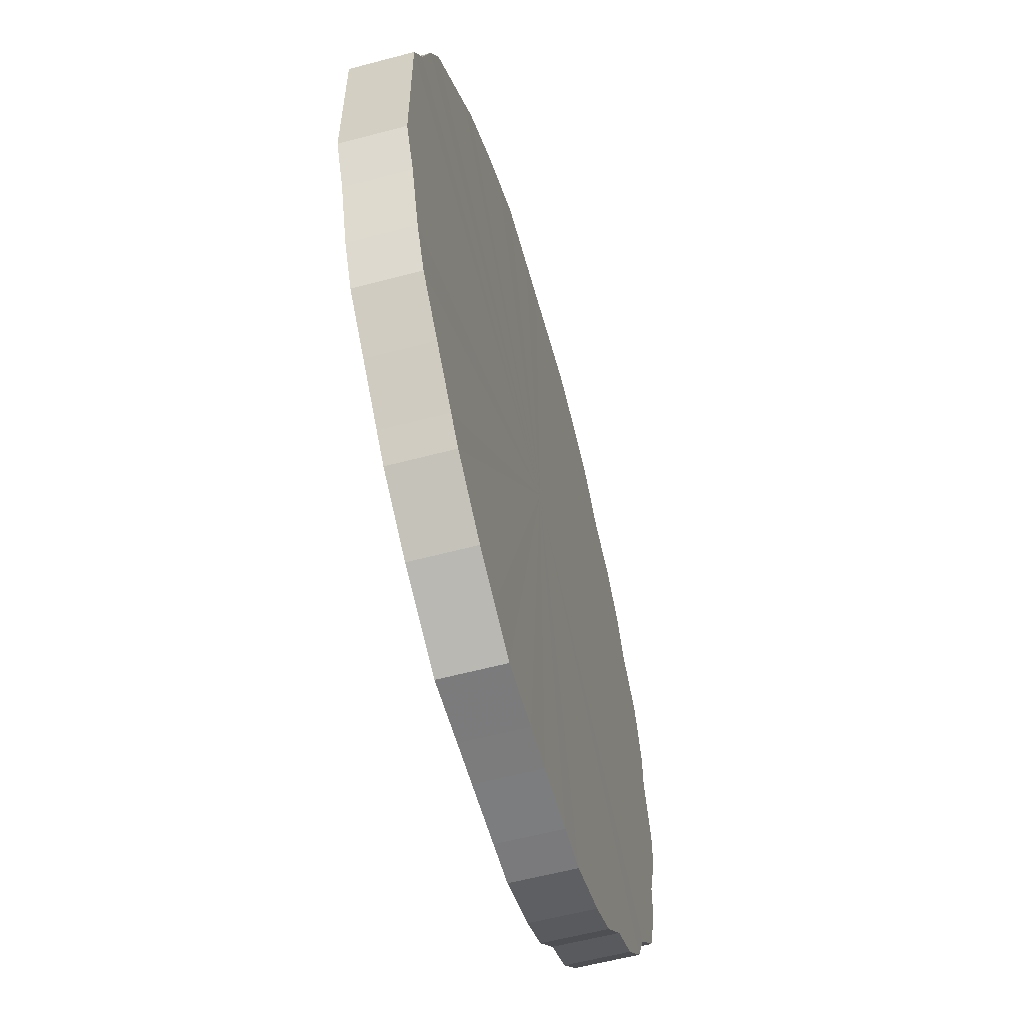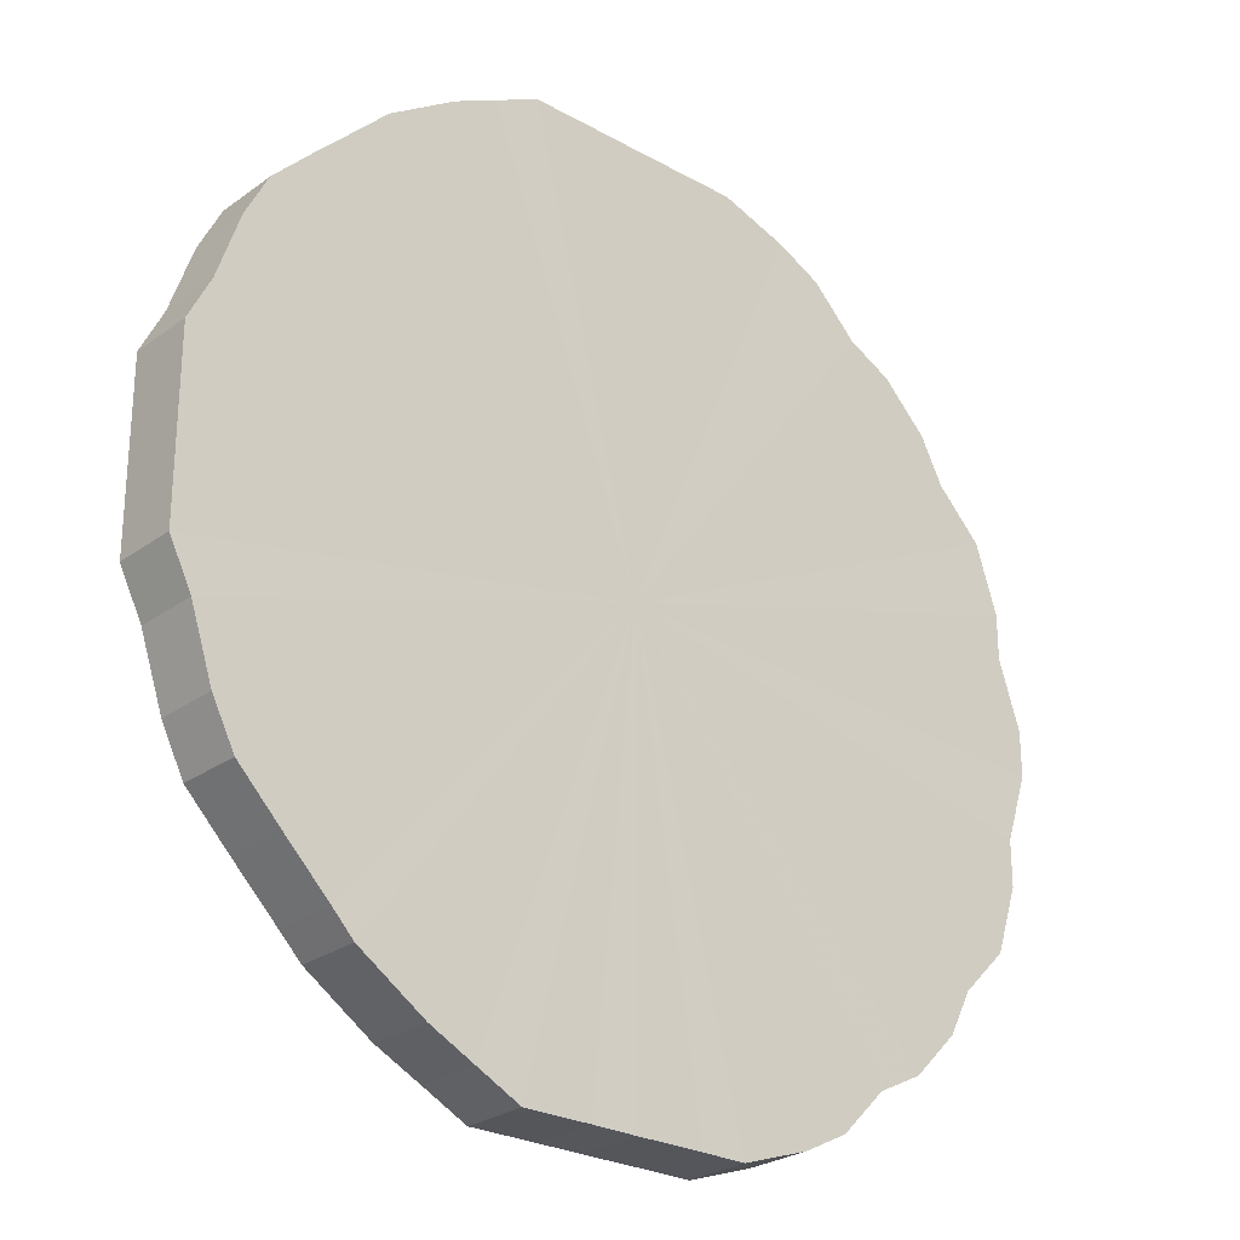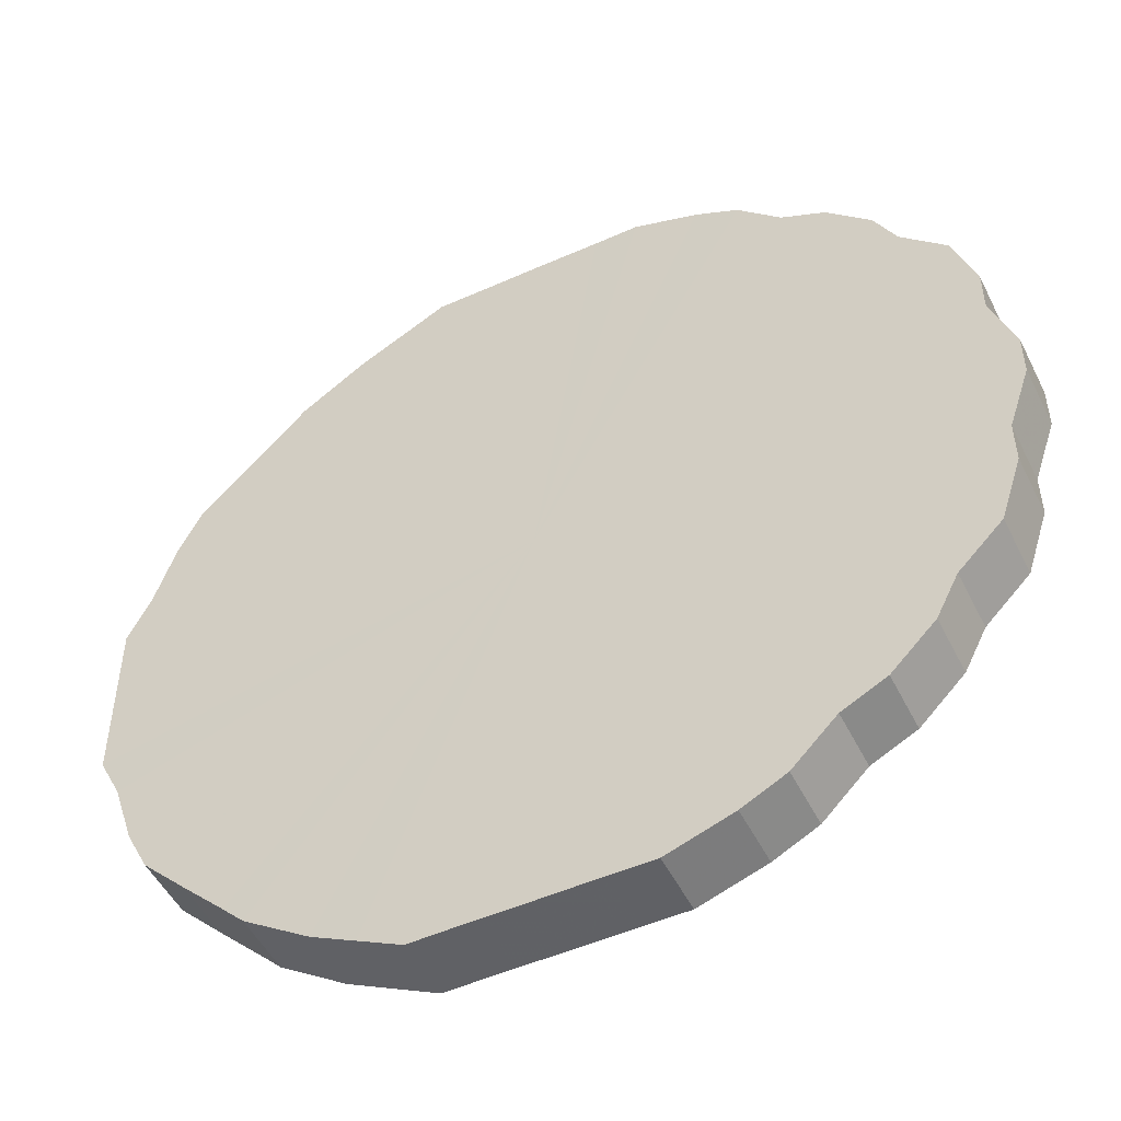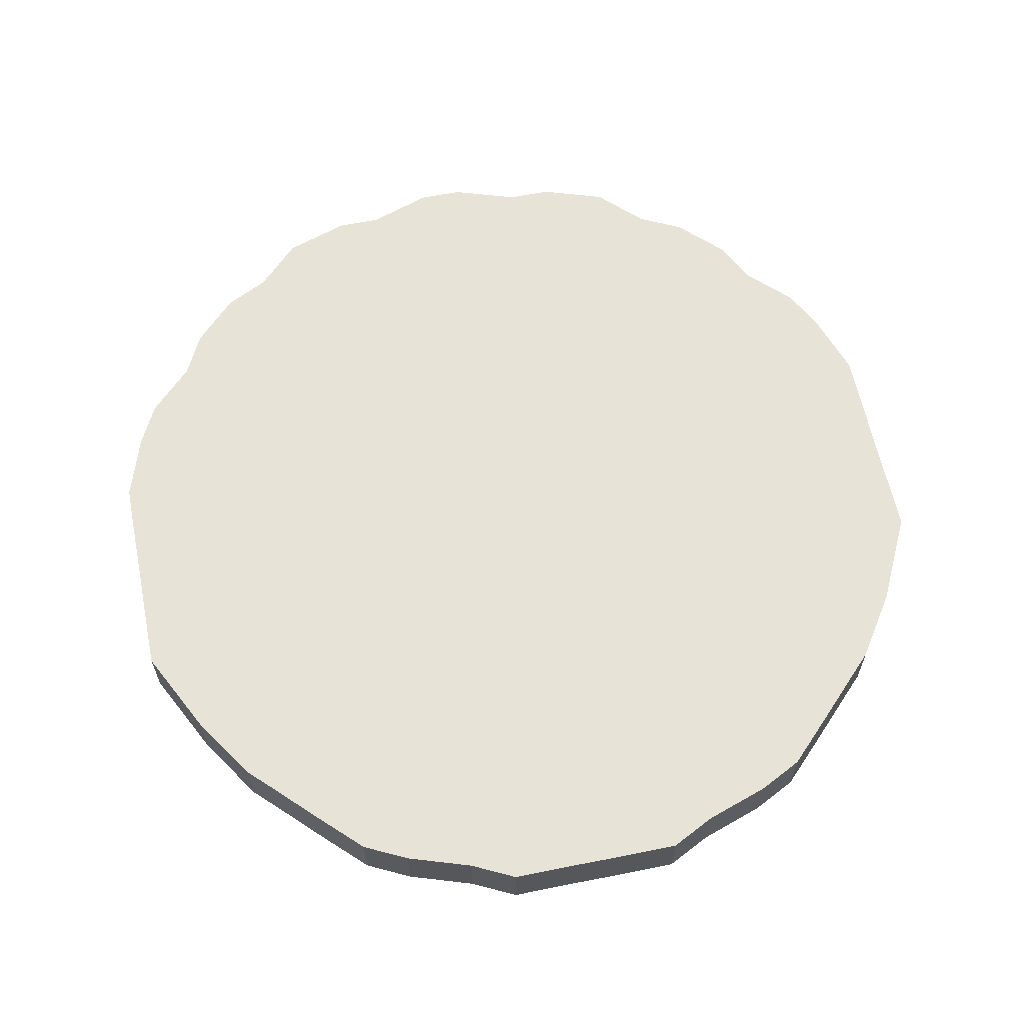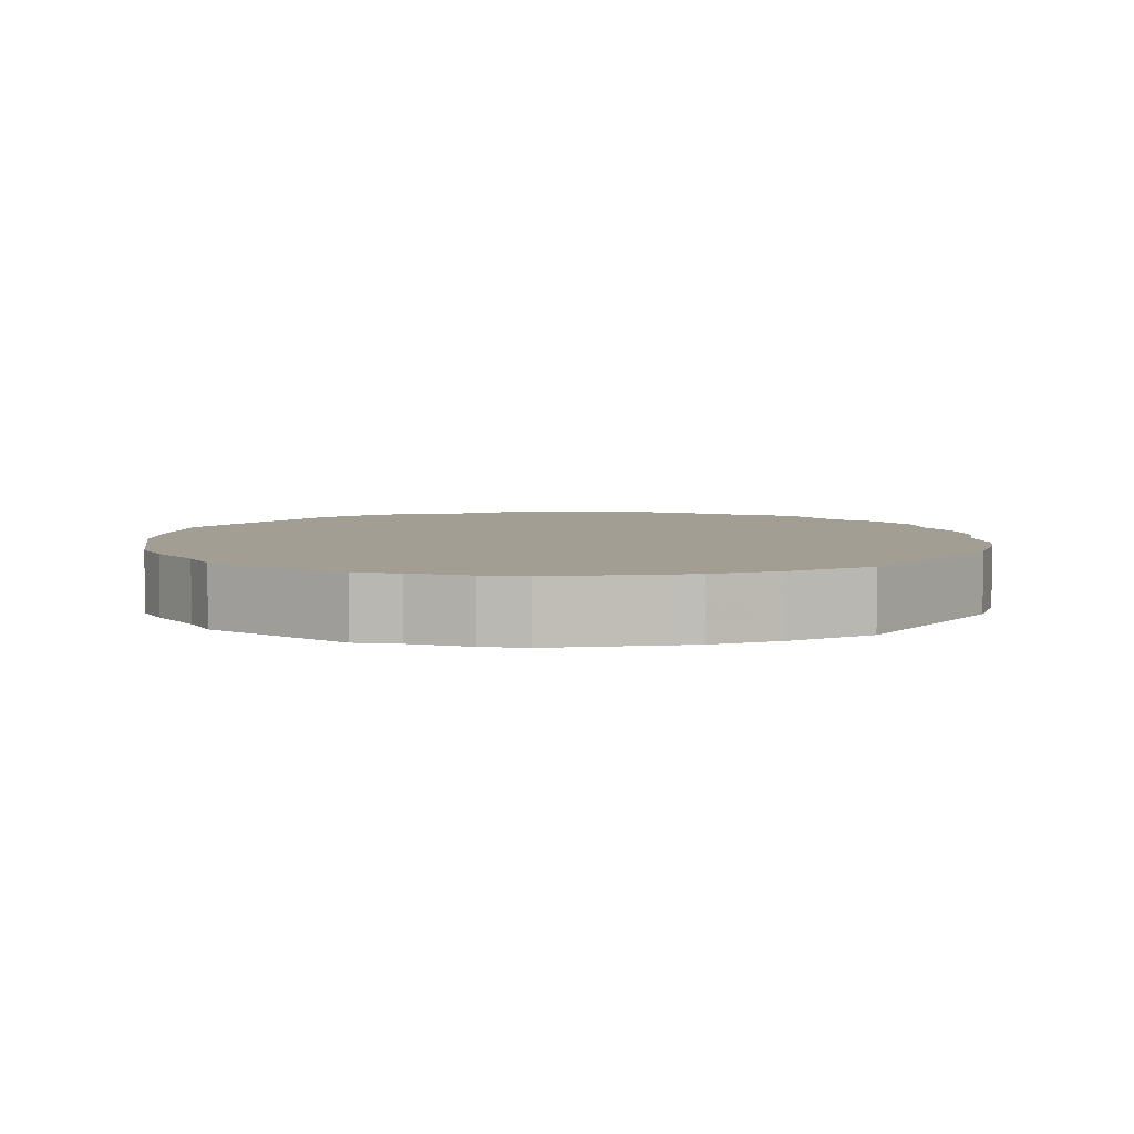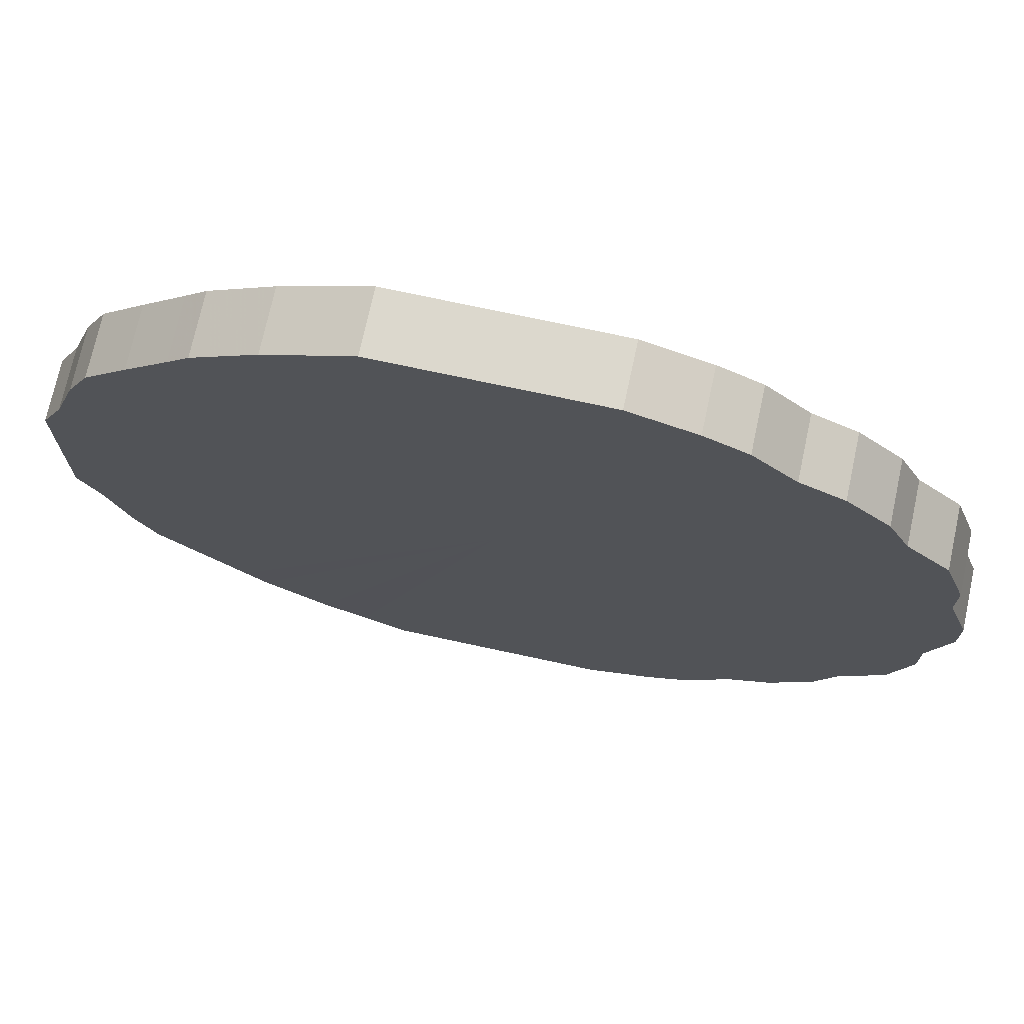
<metadata>
{"format":"obj","ext":"obj","renderer":"f3d","projection":"perspective","resolution":1024,"background":"white","views":[{"elev":-58.7,"azim":-74.5,"up":"+Y"},{"elev":-26.1,"azim":-41.4,"up":"+Y"},{"elev":-50.4,"azim":26.1,"up":"+Y"},{"elev":62.1,"azim":-101.6,"up":"+Z"},{"elev":5.0,"azim":-53.9,"up":"+Z"},{"elev":72.6,"azim":12.2,"up":"+Y"}]}
</metadata>
<code>
o 27562
v 2249 1883 22.96
v 2249 1883 22.96
v 2249 1883 22.94
v 2249 1883 22.96
v 2249 1883 22.94
v 2249 1883 22.96
v 2249 1883 22.94
v 2249 1883 22.96
v 2249 1883 22.94
v 2248 1883 22.96
v 2248 1883 22.94
v 2249 1883 22.96
v 2249 1883 22.94
v 2248 1883 22.96
v 2248 1883 22.94
v 2249 1883 22.96
v 2249 1883 22.94
v 2248 1883 22.96
v 2248 1883 22.94
v 2249 1883 22.96
v 2249 1883 22.94
v 2248 1883 22.96
v 2248 1883 22.94
v 2249 1883 22.96
v 2249 1883 22.94
v 2248 1883 22.96
v 2248 1883 22.94
v 2249 1883 22.96
v 2249 1883 22.94
v 2248 1883 22.96
v 2248 1883 22.94
v 2249 1883 22.96
v 2249 1883 22.94
v 2248 1883 22.96
v 2248 1883 22.94
v 2249 1883 22.96
v 2249 1883 22.94
v 2248 1883 22.96
v 2248 1883 22.94
v 2249 1883 22.96
v 2249 1883 22.94
v 2248 1883 22.96
v 2248 1883 22.94
v 2249 1883 22.96
v 2249 1883 22.94
v 2248 1883 22.96
v 2248 1883 22.94
v 2249 1883 22.96
v 2249 1883 22.94
v 2248 1883 22.96
v 2248 1883 22.94
v 2249 1883 22.96
v 2249 1883 22.94
v 2248 1883 22.96
v 2248 1883 22.94
v 2249 1883 22.96
v 2249 1883 22.94
v 2248 1883 22.96
v 2248 1883 22.94
v 2249 1883 22.96
v 2249 1883 22.94
v 2248 1883 22.96
v 2248 1883 22.94
v 2249 1883 22.96
v 2249 1883 22.94
v 2248 1883 22.96
v 2248 1883 22.94
v 2249 1883 22.96
v 2249 1883 22.94
v 2248 1883 22.96
v 2248 1883 22.94
v 2249 1883 22.96
v 2249 1883 22.94
v 2248 1883 22.96
v 2248 1883 22.94
v 2249 1883 22.96
v 2249 1883 22.94
v 2248 1883 22.96
v 2248 1883 22.94
v 2249 1883 22.96
v 2249 1883 22.94
v 2248 1883 22.96
v 2248 1883 22.94
v 2249 1883 22.96
v 2249 1883 22.94
v 2248 1883 22.96
v 2248 1883 22.94
v 2249 1883 22.96
v 2249 1883 22.94
v 2248 1883 22.96
v 2248 1883 22.94
v 2249 1883 22.96
v 2249 1883 22.94
v 2248 1883 22.96
v 2248 1883 22.94
v 2249 1883 22.96
v 2249 1883 22.94
v 2249 1883 22.96
v 2249 1883 22.94
v 2249 1883 22.94
v 2249 1883 22.94
v 2249 1883 22.96
v 2249 1883 22.94
v 2249 1883 22.96
v 2249 1883 22.94
v 2249 1883 22.94
v 2249 1883 22.96
v 2248 1883 22.94
v 2249 1883 22.96
v 2249 1883 22.96
v 2249 1883 22.94
v 2248 1883 22.94
v 2248 1883 22.96
v 2248 1883 22.94
v 2248 1883 22.96
v 2249 1883 22.96
v 2249 1883 22.94
v 2248 1883 22.94
v 2248 1883 22.96
v 2248 1883 22.94
v 2248 1883 22.96
v 2249 1883 22.96
v 2249 1883 22.94
v 2248 1883 22.94
v 2248 1883 22.96
v 2248 1883 22.94
v 2248 1883 22.96
v 2249 1883 22.96
v 2249 1883 22.94
v 2248 1883 22.94
v 2248 1883 22.96
v 2248 1883 22.94
v 2248 1883 22.96
v 2249 1883 22.96
v 2249 1883 22.94
v 2248 1883 22.94
v 2248 1883 22.96
v 2248 1883 22.94
v 2248 1883 22.96
v 2249 1883 22.96
v 2249 1883 22.94
v 2248 1883 22.94
v 2248 1883 22.96
v 2248 1883 22.94
v 2248 1883 22.96
v 2249 1883 22.96
v 2249 1883 22.94
v 2248 1883 22.94
v 2248 1883 22.96
v 2248 1883 22.94
v 2248 1883 22.96
v 2249 1883 22.96
v 2249 1883 22.94
v 2248 1883 22.94
v 2248 1883 22.96
v 2248 1883 22.94
v 2248 1883 22.96
v 2249 1883 22.96
v 2249 1883 22.94
v 2248 1883 22.94
v 2248 1883 22.96
v 2248 1883 22.94
v 2248 1883 22.96
v 2249 1883 22.96
v 2249 1883 22.94
v 2248 1883 22.94
v 2248 1883 22.96
v 2248 1883 22.94
v 2248 1883 22.96
v 2249 1883 22.96
v 2249 1883 22.94
v 2248 1883 22.94
v 2248 1883 22.96
v 2249 1883 22.94
v 2248 1883 22.96
v 2249 1883 22.96
v 2249 1883 22.94
v 2249 1883 22.94
v 2249 1883 22.96
v 2249 1883 22.94
v 2249 1883 22.96
v 2249 1883 22.96
v 2249 1883 22.94
v 2249 1883 22.94
v 2249 1883 22.96
v 2249 1883 22.94
v 2249 1883 22.96
v 2249 1883 22.96
v 2249 1883 22.94
v 2249 1883 22.94
v 2249 1883 22.96
v 2249 1883 22.94
v 2249 1883 22.96
v 2249 1883 22.96
v 2249 1883 22.94
v 2249 1883 22.94
v 2249 1883 22.96
v 2249 1883 22.94
v 2249 1883 22.96
v 2249 1883 22.96
v 2249 1883 22.96
v 2249 1883 22.96
v 2249 1883 22.96
v 2249 1883 22.96
v 2249 1883 22.96
v 2249 1883 22.96
v 2248 1883 22.96
v 2249 1883 22.96
v 2248 1883 22.96
v 2249 1883 22.96
v 2248 1883 22.96
v 2249 1883 22.96
v 2248 1883 22.96
v 2249 1883 22.96
v 2248 1883 22.96
v 2249 1883 22.96
v 2248 1883 22.96
v 2249 1883 22.96
v 2248 1883 22.96
v 2249 1883 22.96
v 2248 1883 22.96
v 2249 1883 22.96
v 2248 1883 22.96
v 2249 1883 22.96
v 2248 1883 22.96
v 2249 1883 22.96
v 2248 1883 22.96
v 2249 1883 22.96
v 2248 1883 22.96
v 2249 1883 22.96
v 2248 1883 22.96
v 2249 1883 22.96
v 2248 1883 22.96
v 2249 1883 22.96
v 2248 1883 22.96
v 2249 1883 22.96
v 2248 1883 22.96
v 2249 1883 22.96
v 2248 1883 22.96
v 2249 1883 22.96
v 2248 1883 22.96
v 2249 1883 22.96
v 2248 1883 22.96
v 2249 1883 22.96
v 2248 1883 22.96
v 2249 1883 22.96
v 2248 1883 22.96
v 2249 1883 22.96
v 2248 1883 22.96
v 2249 1883 22.96
v 2249 1883 22.96
v 2249 1883 22.94
v 2249 1883 22.94
v 2249 1883 22.94
v 2249 1883 22.94
v 2249 1883 22.94
v 2248 1883 22.94
v 2249 1883 22.94
v 2248 1883 22.94
v 2249 1883 22.94
v 2248 1883 22.94
v 2249 1883 22.94
v 2248 1883 22.94
v 2249 1883 22.94
v 2248 1883 22.94
v 2249 1883 22.94
v 2248 1883 22.94
v 2249 1883 22.94
v 2248 1883 22.94
v 2249 1883 22.94
v 2248 1883 22.94
v 2249 1883 22.94
v 2248 1883 22.94
v 2249 1883 22.94
v 2248 1883 22.94
v 2249 1883 22.94
v 2248 1883 22.94
v 2249 1883 22.94
v 2248 1883 22.94
v 2249 1883 22.94
v 2248 1883 22.94
v 2249 1883 22.94
v 2248 1883 22.94
v 2249 1883 22.94
v 2248 1883 22.94
v 2249 1883 22.94
v 2248 1883 22.94
v 2249 1883 22.94
v 2248 1883 22.94
v 2249 1883 22.94
v 2248 1883 22.94
v 2249 1883 22.94
v 2248 1883 22.94
v 2249 1883 22.94
v 2248 1883 22.94
v 2249 1883 22.94
v 2248 1883 22.94
v 2249 1883 22.94
v 2248 1883 22.94
v 2249 1883 22.94
v 2249 1883 22.94
v 2249 1883 22.94
f 1 2 3
f 2 4 5
f 6 1 7
f 4 8 9
f 10 6 11
f 8 12 13
f 14 10 15
f 12 16 17
f 18 14 19
f 16 20 21
f 22 18 23
f 20 24 25
f 26 22 27
f 24 28 29
f 30 26 31
f 28 32 33
f 34 30 35
f 32 36 37
f 38 34 39
f 36 40 41
f 42 38 43
f 40 44 45
f 46 42 47
f 44 48 49
f 50 46 51
f 48 52 53
f 54 50 55
f 52 56 57
f 58 54 59
f 56 60 61
f 62 58 63
f 60 64 65
f 66 62 67
f 64 68 69
f 70 66 71
f 68 72 73
f 74 70 75
f 72 76 77
f 78 74 79
f 76 80 81
f 82 78 83
f 80 84 85
f 86 82 87
f 84 88 89
f 90 86 91
f 88 92 93
f 94 90 95
f 92 96 97
f 98 94 99
f 96 98 100
f 101 102 103
f 103 104 105
f 106 107 101
f 108 109 106
f 105 110 111
f 112 113 108
f 114 115 112
f 111 116 117
f 118 119 114
f 120 121 118
f 117 122 123
f 124 125 120
f 126 127 124
f 123 128 129
f 130 131 126
f 132 133 130
f 129 134 135
f 136 137 132
f 138 139 136
f 135 140 141
f 142 143 138
f 144 145 142
f 141 146 147
f 148 149 144
f 150 151 148
f 147 152 153
f 154 155 150
f 156 157 154
f 153 158 159
f 160 161 156
f 162 163 160
f 159 164 165
f 166 167 162
f 168 169 166
f 165 170 171
f 172 173 168
f 174 175 172
f 171 176 177
f 178 179 174
f 180 181 178
f 177 182 183
f 184 185 180
f 186 187 184
f 183 188 189
f 190 191 186
f 192 193 190
f 189 194 195
f 196 197 192
f 198 199 196
f 195 200 198
f 201 202 203
f 201 204 202
f 201 203 205
f 201 206 204
f 201 205 207
f 201 208 206
f 201 207 209
f 201 210 208
f 201 209 211
f 201 212 210
f 201 211 213
f 201 214 212
f 201 213 215
f 201 216 214
f 201 215 217
f 201 218 216
f 201 217 219
f 201 220 218
f 201 219 221
f 201 222 220
f 201 221 223
f 201 224 222
f 201 223 225
f 201 226 224
f 201 225 227
f 201 228 226
f 201 227 229
f 201 230 228
f 201 229 231
f 201 232 230
f 201 231 233
f 201 234 232
f 201 233 235
f 201 236 234
f 201 235 237
f 201 238 236
f 201 237 239
f 201 240 238
f 201 239 241
f 201 242 240
f 201 241 243
f 201 244 242
f 201 243 245
f 201 246 244
f 201 245 247
f 201 248 246
f 201 247 249
f 201 250 248
f 201 249 251
f 201 251 250
f 252 253 254
f 252 255 253
f 252 254 256
f 252 257 255
f 252 256 258
f 252 259 257
f 252 258 260
f 252 261 259
f 252 260 262
f 252 263 261
f 252 262 264
f 252 265 263
f 252 264 266
f 252 267 265
f 252 266 268
f 252 269 267
f 252 268 270
f 252 271 269
f 252 270 272
f 252 273 271
f 252 272 274
f 252 275 273
f 252 274 276
f 252 277 275
f 252 276 278
f 252 279 277
f 252 278 280
f 252 281 279
f 252 280 282
f 252 283 281
f 252 282 284
f 252 285 283
f 252 284 286
f 252 287 285
f 252 286 288
f 252 289 287
f 252 288 290
f 252 291 289
f 252 290 292
f 252 293 291
f 252 292 294
f 252 295 293
f 252 294 296
f 252 297 295
f 252 296 298
f 252 299 297
f 252 298 300
f 252 301 299
f 252 300 302
f 252 302 301

</code>
